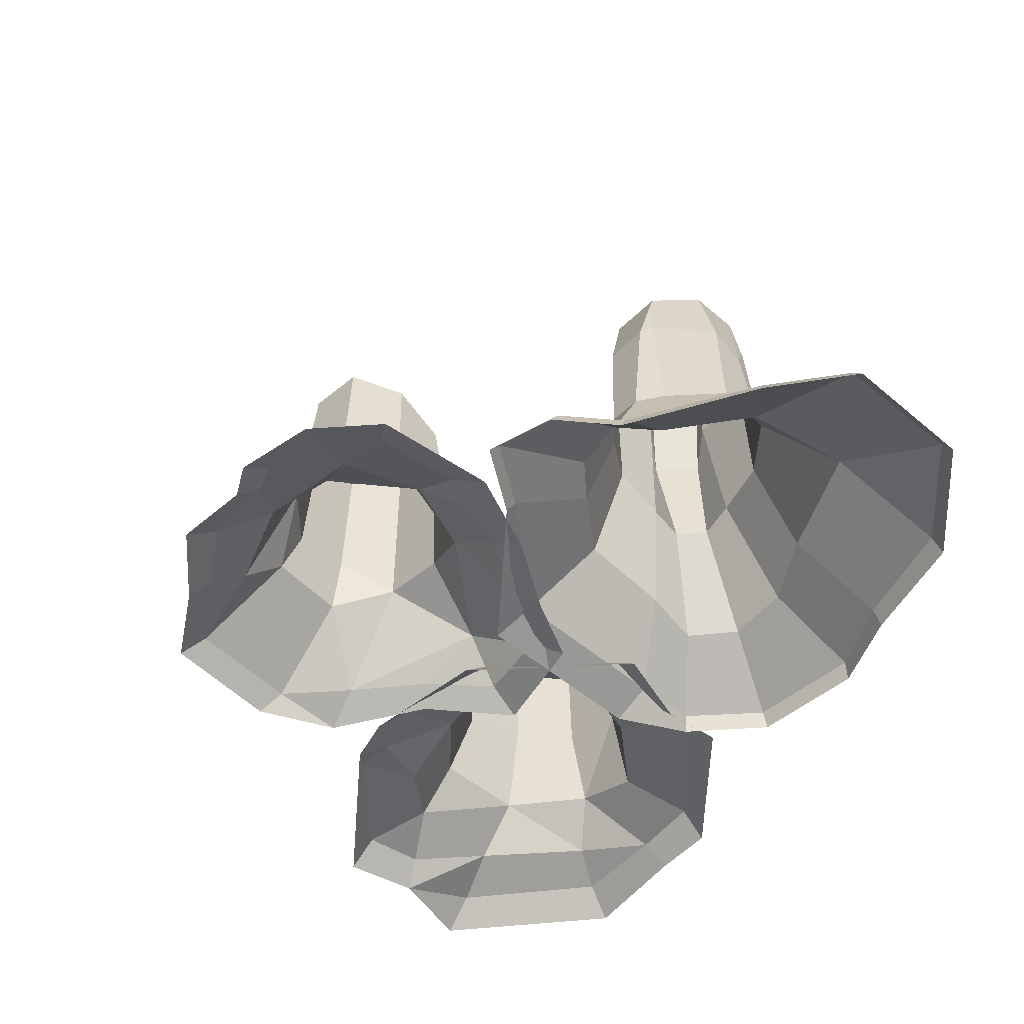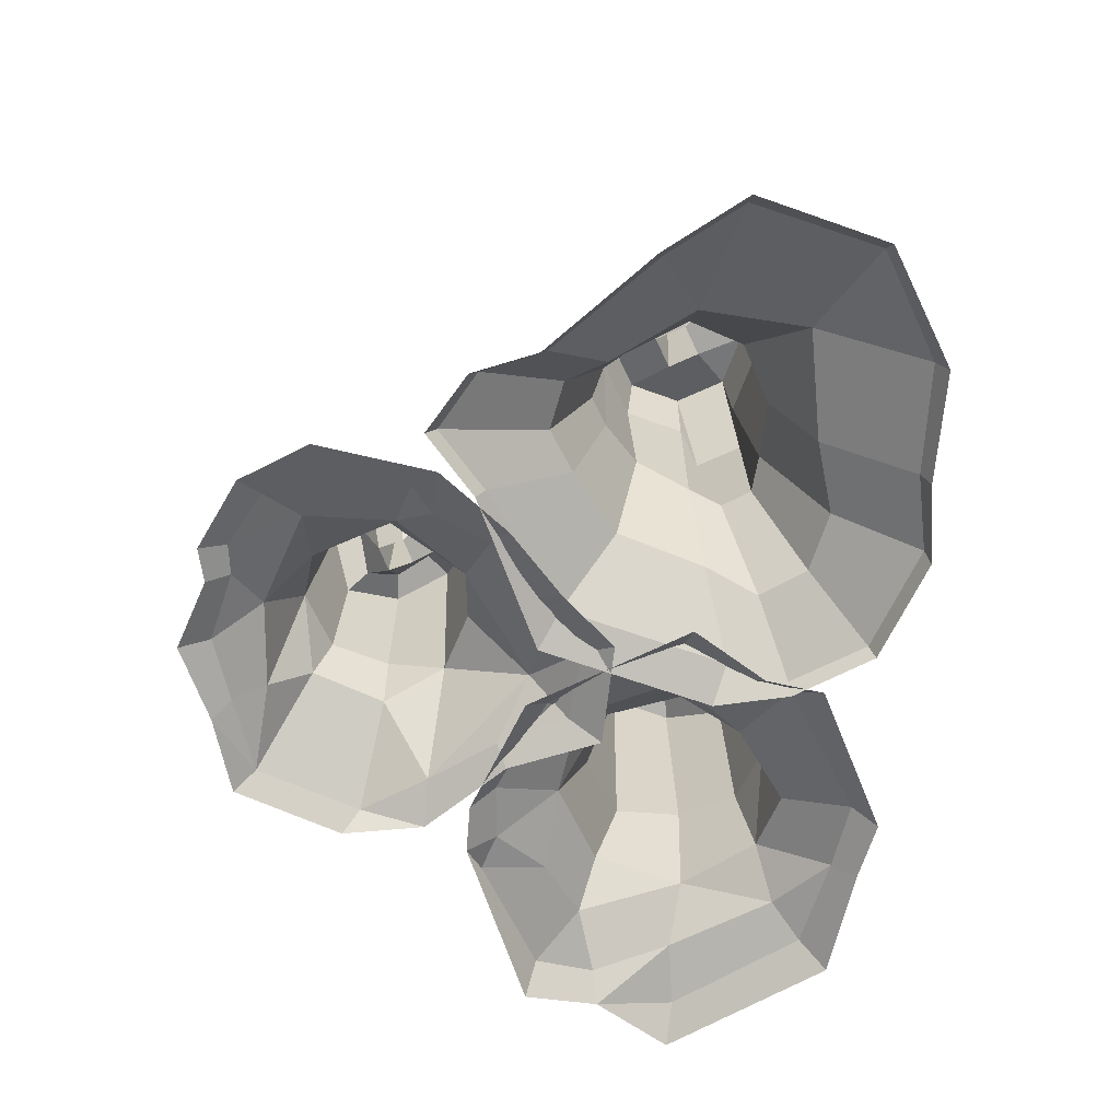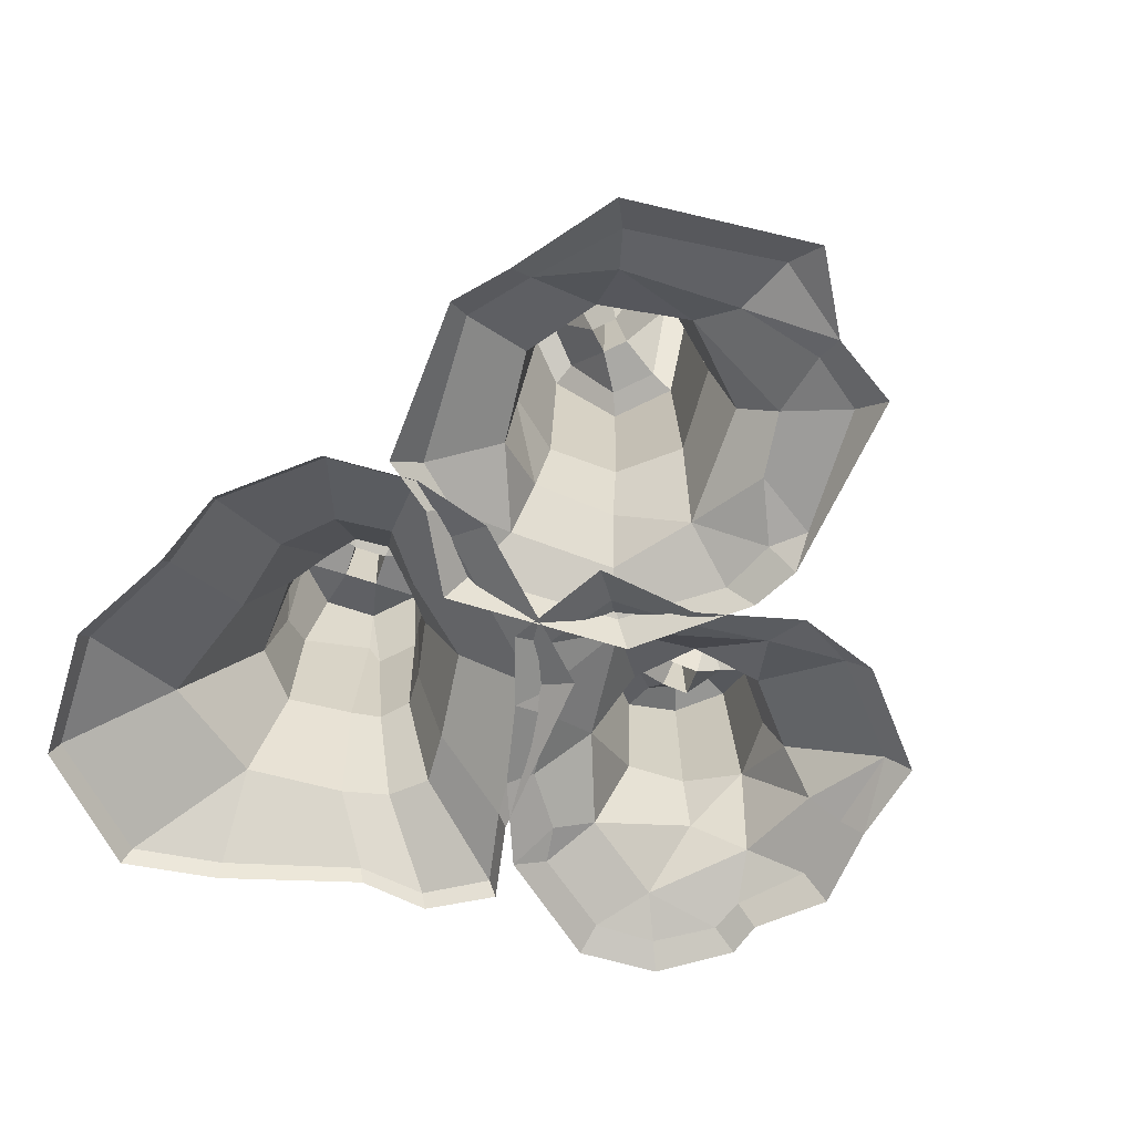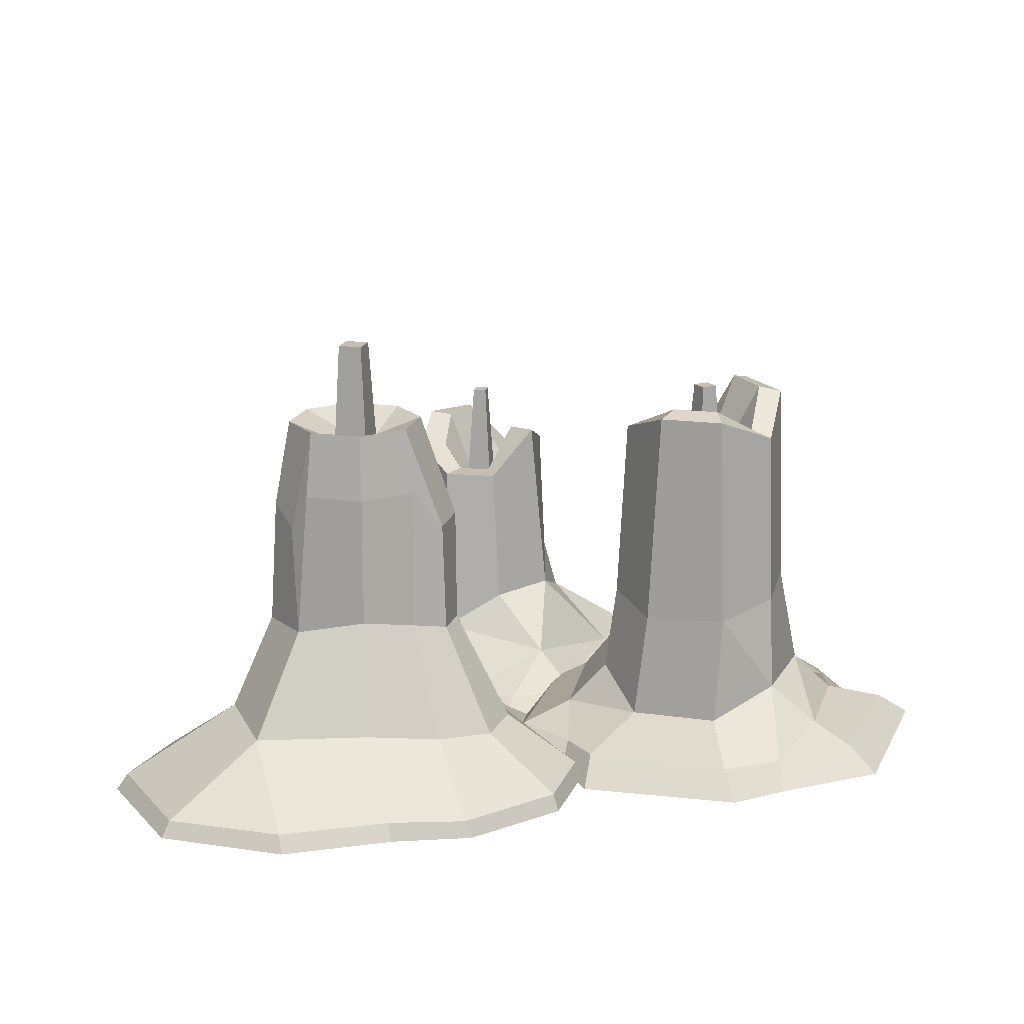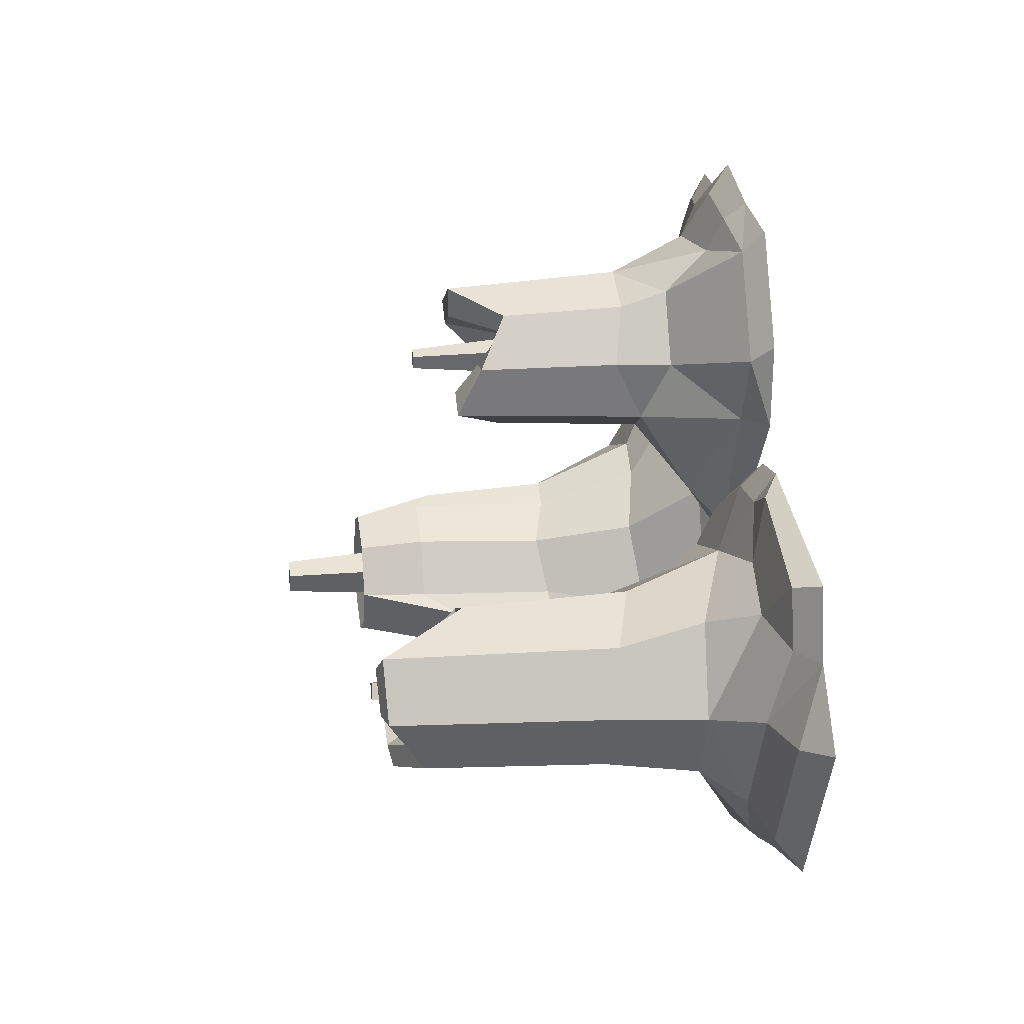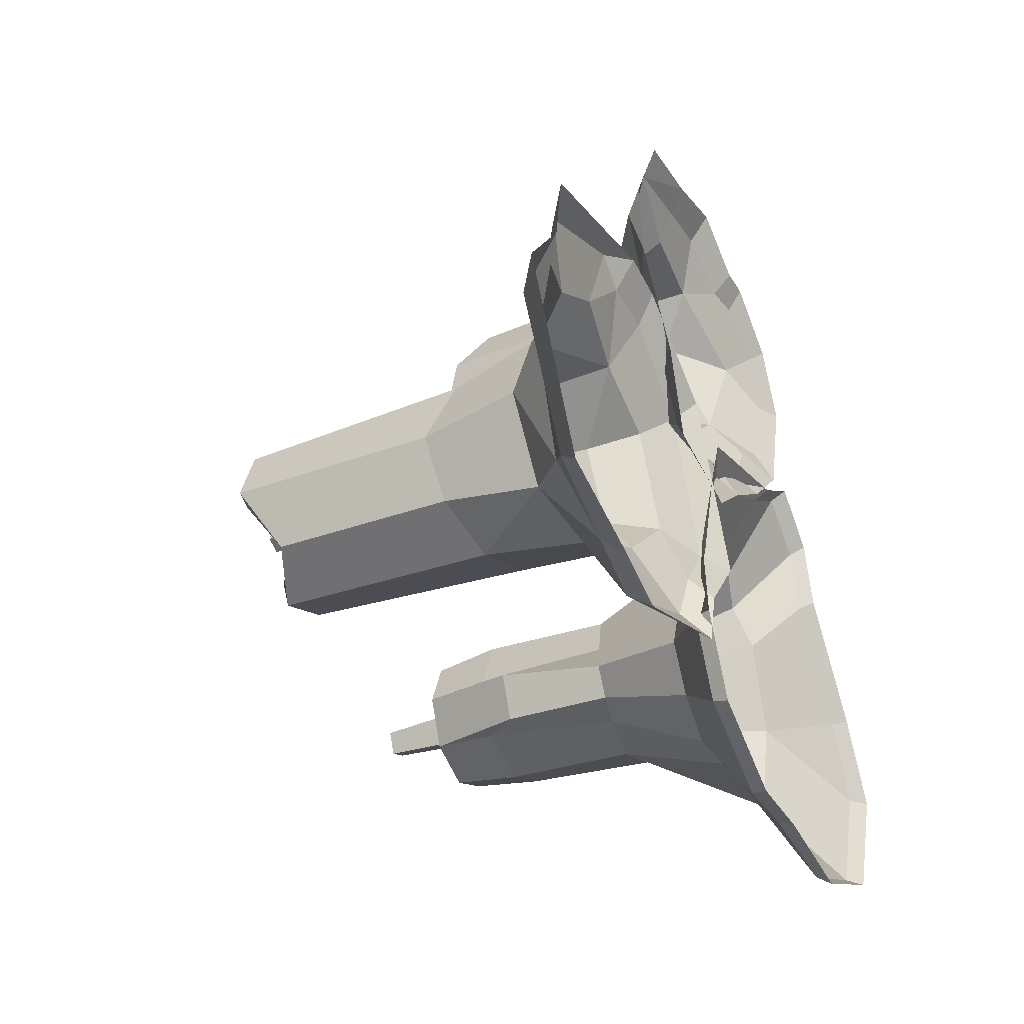
<metadata>
{"format":"obj","ext":"obj","renderer":"f3d","projection":"perspective","resolution":1024,"background":"white","views":[{"elev":-51.4,"azim":69.2,"up":"+Y"},{"elev":-65.4,"azim":92.3,"up":"+Y"},{"elev":-67.7,"azim":-131.0,"up":"+Y"},{"elev":17.6,"azim":172.4,"up":"+Y"},{"elev":19.7,"azim":-98.5,"up":"+Z"},{"elev":-36.2,"azim":-64.6,"up":"+Z"}]}
</metadata>
<code>
v -13.21 1.475 -3.693
v -11.4 1.332 -0.265
v -1.875 1.677 -4.236
v -4.197 1.928 -6.505
v -7.172 2.047 -8.073
v -9.772 3.057 -7.162
v -10.15 3.107 -0.9668
v -6.301 1.721 0.3168
v -7.316 14.32 -7.327
v -9.545 13.38 -6.404
v -10.47 14.73 -4.175
v -9.545 14.83 -1.947
v -7.316 11.64 -1.024
v -5.088 11.64 -1.947
v -4.165 13.47 -4.175
v -5.088 14.32 -6.404
v -7.316 14.53 -6.418
v -8.902 13.59 -5.761
v -9.559 14.95 -4.175
v -8.902 15.04 -2.589
v -7.316 11.85 -1.933
v -5.73 11.85 -2.589
v -5.073 13.69 -4.175
v -5.73 14.53 -5.761
v -7.049 12.12 -4.821
v -7.962 12.12 -4.443
v -7.584 12.12 -3.53
v -6.67 12.12 -3.908
v -7.15 15.09 -4.577
v -7.718 15.09 -4.342
v -7.482 15.09 -3.774
v -6.915 15.09 -4.009
v -10.71 7.003 -4.357
v -9.958 6.201 -1.867
v -7.281 5.448 -0.7469
v -4.869 5.92 -1.863
v -3.829 6.472 -4.132
v -4.659 6.04 -6.546
v -7.54 6.152 -7.658
v -9.753 6.656 -6.616
v -11.51 3.185 -4.244
v -11.5 1.604 -7.662
v -3.17 1.83 -0.582
v -4.193 3.574 -1.45
v -3.337 3.27 -4.399
v -9.306 1.174 0.922
v -15.48 0.9211 -3.723
v -12.75 0.8686 -8.635
v -2.097 0.8397 0.5468
v -5.535 0.7608 2.594
v 0.0719 0.8597 -4.464
v -7.052 1.034 -10.59
v -2.072 1.003 -8.343
v -9.489 0.9338 -9.835
v -7.642 0.7678 2.677
v -1.453 0.8301 -6.471
v -13.25 0.7804 1.457
v -8.941 0.6959 3.315
v -13.79 0.8017 -0.7103
v -16.81 0 -3.434
v -13.58 0 -9.588
v -1.731 0 1.311
v -5.9 0 3.557
v 0.9948 0 -4.81
v -7.312 0 -11.46
v -1.659 0 -9.436
v -9.484 0 -10.7
v -7.739 8e-06 3.779
v -1.08 0 -7.338
v -14.8 0 -0.8251
v -14.34 0 1.898
v -4.41 0.7125 11.38
v -6.24 0.711 7.675
v 5.545 1.109 8.863
v 4.922 1.799 5.638
v -1.452 1.832 1.185
v -1.209 1.314 10.73
v -5.02 0.6937 5.083
v 1.99 1.6 10.59
v 2.454 2.404 3.325
v -1.199 9.192 8.431
v -2.143 10.19 6.579
v 0.7745 11.11 9.084
v 2.626 11.11 8.139
v 3.279 10.03 6.166
v 2.335 9.22 4.314
v 0.3613 9.22 3.661
v -1.491 11.02 4.606
v -0.4967 9.192 7.613
v -1.066 10.19 6.497
v 0.6926 11.11 8.007
v 1.809 11.11 7.438
v 2.202 10.03 6.248
v 1.633 9.22 5.132
v 0.4435 9.22 4.739
v -0.6726 11.02 5.308
v -0.07361 8.464 6.697
v 0.8926 8.464 7.014
v 1.21 8.464 6.048
v 0.2434 8.464 5.731
v 0.2372 12.54 6.54
v 0.7352 12.54 6.703
v 0.8989 12.54 6.205
v 0.4006 12.54 6.042
v -1.322 4.635 8.65
v 0.8057 4.577 9.514
v 2.766 5.326 8.324
v 3.489 4.91 6.158
v 0.1176 3.699 3.425
v -2.12 3.934 4.435
v -2.401 5.004 6.65
v 3.143 2.991 8.892
v -1.626 2.971 9.266
v -2.955 2.985 6.716
v -3.612 0.6681 2.456
v 1.02 0.7437 12.48
v -1.436 0.7173 11.99
v 4.799 0.5334 11.48
v 3.552 0.7192 11.5
v 4.414 0.6902 2.264
v 5.636 0.676 4.235
v 6.774 0.5154 4.907
v 1.789 0.5188 0.2875
v 2.252 0.6728 1.181
v -2.593 0.501 -0.1946
v 0.09558 0.4638 -0.8086
v 7.585 0.4439 8.03
v 6.717 0.4488 10.09
v -6.652 0 5.275
v -4.305 4e-06 2.132
v 1.081 0 13.58
v -1.852 0 12.67
v 4.919 0 12.46
v 3.613 0 12.33
v 5.076 0 1.536
v 7.454 0 3.892
v 2.521 0 -0.2306
v -4.871 0 12.18
v -6.816 0 8.335
v -3.37 0 -1.384
v 0.5026 0 -1.977
v 8.672 0 8.197
v 7.436 0 10.84
v 8.945 11.86 -7.005
v 6.877 11.86 -7.862
v 4.808 11.86 -7.005
v 3.951 11.86 -4.936
v 4.808 11.86 -2.867
v 6.877 11.86 -2.01
v 8.945 11.86 -2.867
v 10.1 11.15 -5.206
v 8.701 14.36 -6.76
v 6.877 14.36 -7.516
v 5.052 14.36 -6.76
v 4.297 14.36 -4.936
v 5.052 14.36 -3.112
v 6.877 14.36 -2.356
v 8.701 14.36 -3.112
v 9.456 14.36 -4.936
v 7.709 13.62 -5.281
v 6.532 13.62 -5.768
v 6.044 13.62 -4.591
v 7.222 13.62 -4.104
v 7.459 17.38 -5.177
v 6.635 17.38 -5.518
v 6.294 17.38 -4.695
v 7.118 17.38 -4.354
v 4.901 6.618 -7.639
v 3.667 6.607 -4.997
v 4.736 6.943 -3.061
v 6.427 6.466 -1.964
v 9.331 6.425 -2.902
v 10.41 6.303 -5.106
v 9.423 6.349 -7.085
v 6.888 6.923 -7.994
v 7.559 6.416 -1.48
v 8.713 6.369 -1.941
v 8.897 11.27 -2.303
v 7.385 11.27 -1.711
v 9.535 10.44 -6.419
v 3.603 6.368 -7.315
v 3.049 6.389 -6.184
v 3.015 10.52 -5.509
v 3.704 10.52 -7.174
v 10.48 0 -13.58
v 6.321 0 -13.07
v 3.281 0 -13.14
v -0.321 0 -11.28
v -1.748 0 -8.252
v -2.026 0 -5.418
v 0.4784 0 0.7759
v 6.465 0 2.666
v 8.908 0 4.269
v 11 0 2.647
v 11.66 0 0.1821
v 14.97 0 -3.897
v 16.81 0 -6.967
v 14.95 0 -11.61
v 11.22 2.745 -9.204
v 12.05 2.658 -5.258
v 10.36 2.433 -2.09
v 9.54 2.913 -0.5378
v 7.908 2.449 0.04907
v 6.22 2.56 -0.7261
v 3.512 3.163 -2.2
v 2.263 2.699 -5.354
v 1.13 2.48 -7.272
v 2.08 2.464 -9.075
v 4.19 2.688 -9.898
v 6.954 2.744 -9.447
v 10.55 0.6072 -13.15
v 14.62 0.6019 -11.41
v 16.38 0.5973 -6.877
v 14.68 0.5975 -4.032
v 11.5 0.5915 -0.03565
v 10.84 0.5946 2.339
v 8.806 0.5978 3.866
v 6.471 0.5992 2.326
v 1.732 0.6286 -0.08936
v -0.656 0.6311 -5.981
v -1.476 0.6301 -8.195
v -0.1549 0.6172 -11.06
v 3.534 0.6178 -12.96
v 6.436 0.6303 -12.75
f 41 2 7
f 8 43 44
f 43 3 45 44
f 29 30 31 32
f 39 40 10 9
f 40 33 11 10
f 33 34 12 11
f 34 35 13 12
f 35 36 14 13
f 36 37 15 14
f 37 38 16 15
f 38 39 9 16
f 9 10 18 17
f 10 11 19 18
f 11 12 20 19
f 12 13 21 20
f 13 14 22 21
f 14 15 23 22
f 15 16 24 23
f 16 9 17 24
f 17 18 26 25
f 18 19 26
f 19 20 27 26
f 20 21 27
f 21 22 28 27
f 22 23 28
f 23 24 25 28
f 24 17 25
f 25 26 30 29
f 26 27 31 30
f 27 28 32 31
f 28 25 29 32
f 41 7 34 33
f 7 8 35 34
f 8 44 36 35
f 44 45 37 36
f 45 38 37
f 4 5 39 38
f 39 6 40
f 6 41 33 40
f 5 6 39
f 3 4 45
f 4 38 45
f 2 46 8 7
f 1 42 48 47
f 43 8 50 49
f 3 43 49 51
f 5 4 53 52
f 6 5 52 54
f 8 46 55
f 4 3 56 53
f 42 6 54
f 42 54 48
f 8 55 50
f 3 51 56
f 46 2 57 58
f 2 41 1 59
f 2 59 57
f 46 58 55
f 47 48 61 60
f 49 50 63 62
f 51 49 62 64
f 52 53 66 65
f 54 52 65 67
f 53 56 69 66
f 48 54 67 61
f 1 47 70
f 50 55 68 63
f 56 51 64 69
f 58 57 71 68
f 59 1 70
f 57 59 70 71
f 55 58 68
f 70 47 60
f 41 42 1
f 6 42 41
f 73 72 113 114
f 74 75 112
f 101 102 103 104
f 111 105 81 82
f 105 106 83 81
f 106 107 84 83
f 107 108 85 84
f 108 80 86 85
f 80 109 87 86
f 109 110 88 87
f 110 111 82 88
f 82 81 89 90
f 81 83 91 89
f 83 84 92 91
f 84 85 93 92
f 85 86 94 93
f 86 87 95 94
f 87 88 96 95
f 88 82 90 96
f 90 89 97
f 89 91 98 97
f 91 92 98
f 92 93 99 98
f 93 94 99
f 94 95 100 99
f 95 96 100
f 96 90 97 100
f 97 98 102 101
f 98 99 103 102
f 99 100 104 103
f 100 97 101 104
f 77 79 106
f 106 112 107
f 112 75 108 107
f 76 78 110
f 114 113 105 111
f 75 80 108
f 113 106 105
f 110 114 111
f 109 76 110
f 79 74 112
f 106 79 112
f 72 77 113
f 78 73 114
f 77 106 113
f 110 78 114
f 80 76 109
f 78 76 115
f 79 77 117 116
f 77 72 117
f 74 79 119 118
f 79 116 119
f 80 75 121 120
f 75 122 121
f 76 80 124 123
f 80 120 124
f 76 125 115
f 76 123 126
f 76 126 125
f 75 74 127 122
f 74 118 128
f 74 128 127
f 73 78 129
f 78 115 130 129
f 116 117 132 131
f 117 72 132
f 118 119 134 133
f 119 116 131 134
f 120 121 136 135
f 121 122 136
f 123 124 137
f 124 120 135 137
f 72 138 132
f 73 129 139
f 72 73 139 138
f 115 125 140 130
f 126 123 137 141
f 125 126 141 140
f 122 127 142 136
f 128 118 133 143
f 127 128 143 142
f 167 164 165 166
f 174 175 145 144
f 175 168 146 145
f 181 182 183 184
f 169 170 148 147
f 170 171 149 148
f 176 177 178 179
f 172 173 151 150
f 173 174 180 151
f 144 145 153 152
f 145 146 154 153
f 184 183 155 154
f 147 148 156 155
f 148 149 157 156
f 179 178 158 157
f 150 151 159 158
f 151 180 152 159
f 152 153 161 160
f 153 154 161
f 154 155 162 161
f 155 156 162
f 156 157 163 162
f 157 158 163
f 158 159 160 163
f 159 152 160
f 160 161 165 164
f 161 162 166 165
f 162 163 167 166
f 163 160 164 167
f 172 150 178 177
f 149 171 176 179
f 150 158 178
f 157 149 179
f 174 144 180
f 144 152 180
f 169 147 183 182
f 146 168 181 184
f 147 155 183
f 154 146 184
f 224 211 185 186
f 223 224 186 187
f 221 222 188 189
f 219 220 190 191
f 218 219 191 192
f 216 217 193 194
f 214 215 195 196
f 212 213 197 198
f 215 216 194 195
f 217 218 192 193
f 211 212 198 185
f 213 214 196 197
f 220 221 189 190
f 222 223 187 188
f 174 173 200 199
f 173 172 201 200
f 172 177 202 201
f 177 176 203 202
f 176 171 204 203
f 171 170 205 204
f 170 169 206 205
f 169 182 207 206
f 182 181 208 207
f 181 168 209 208
f 168 175 210 209
f 175 174 199 210
f 212 211 199
f 213 212 199 200
f 214 213 200
f 215 214 200 201
f 216 215 201 202
f 217 216 202 203
f 218 217 203 204
f 219 218 204 205
f 220 219 205 206
f 221 220 206 207
f 222 221 207 208
f 223 222 208 209
f 224 223 209 210
f 211 224 210 199

</code>
